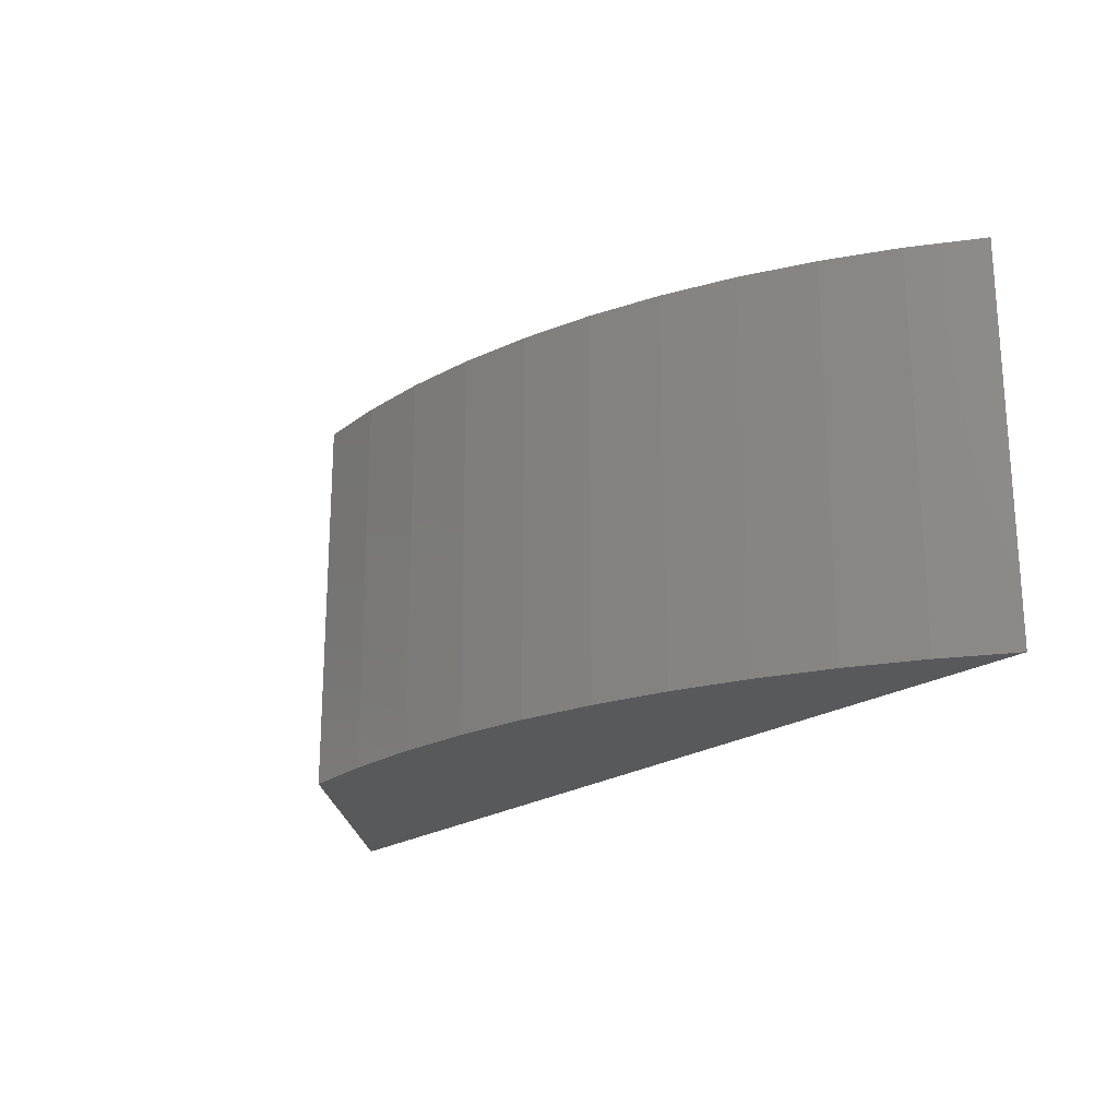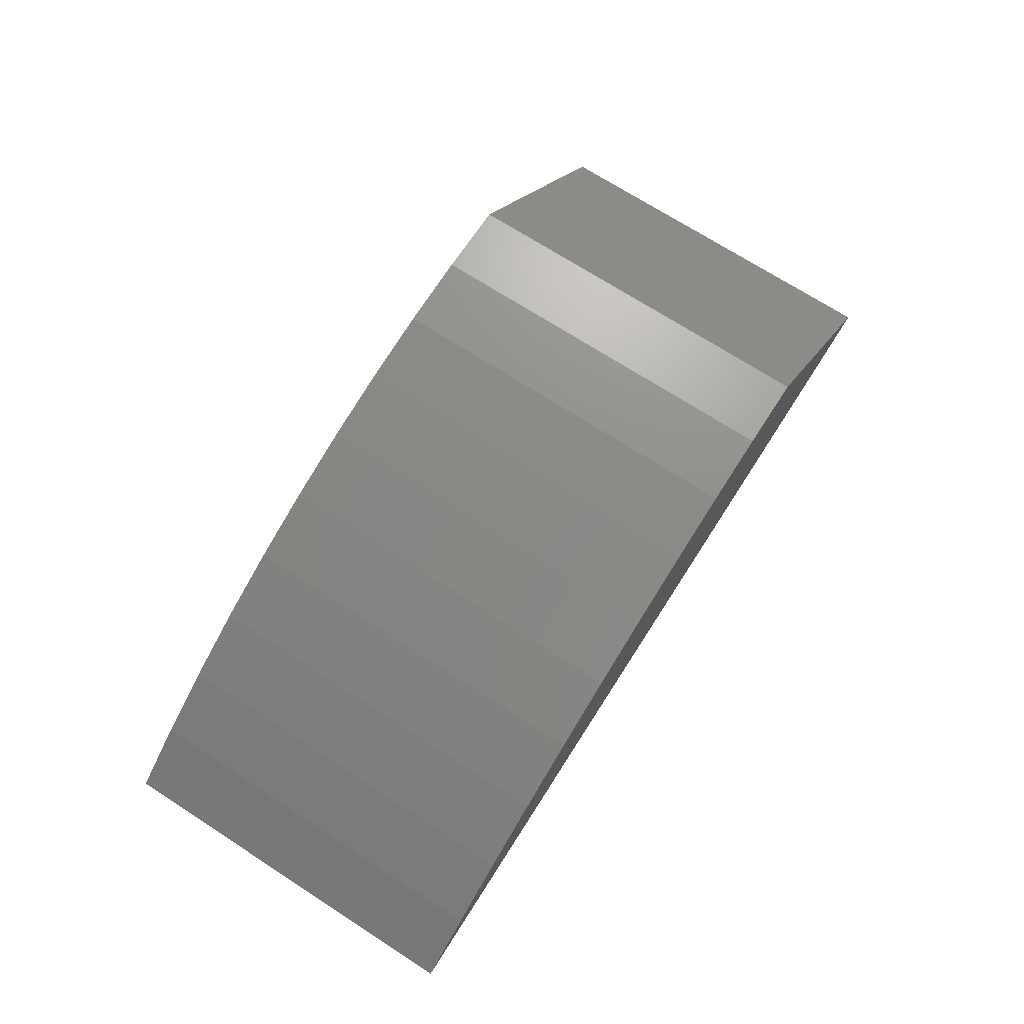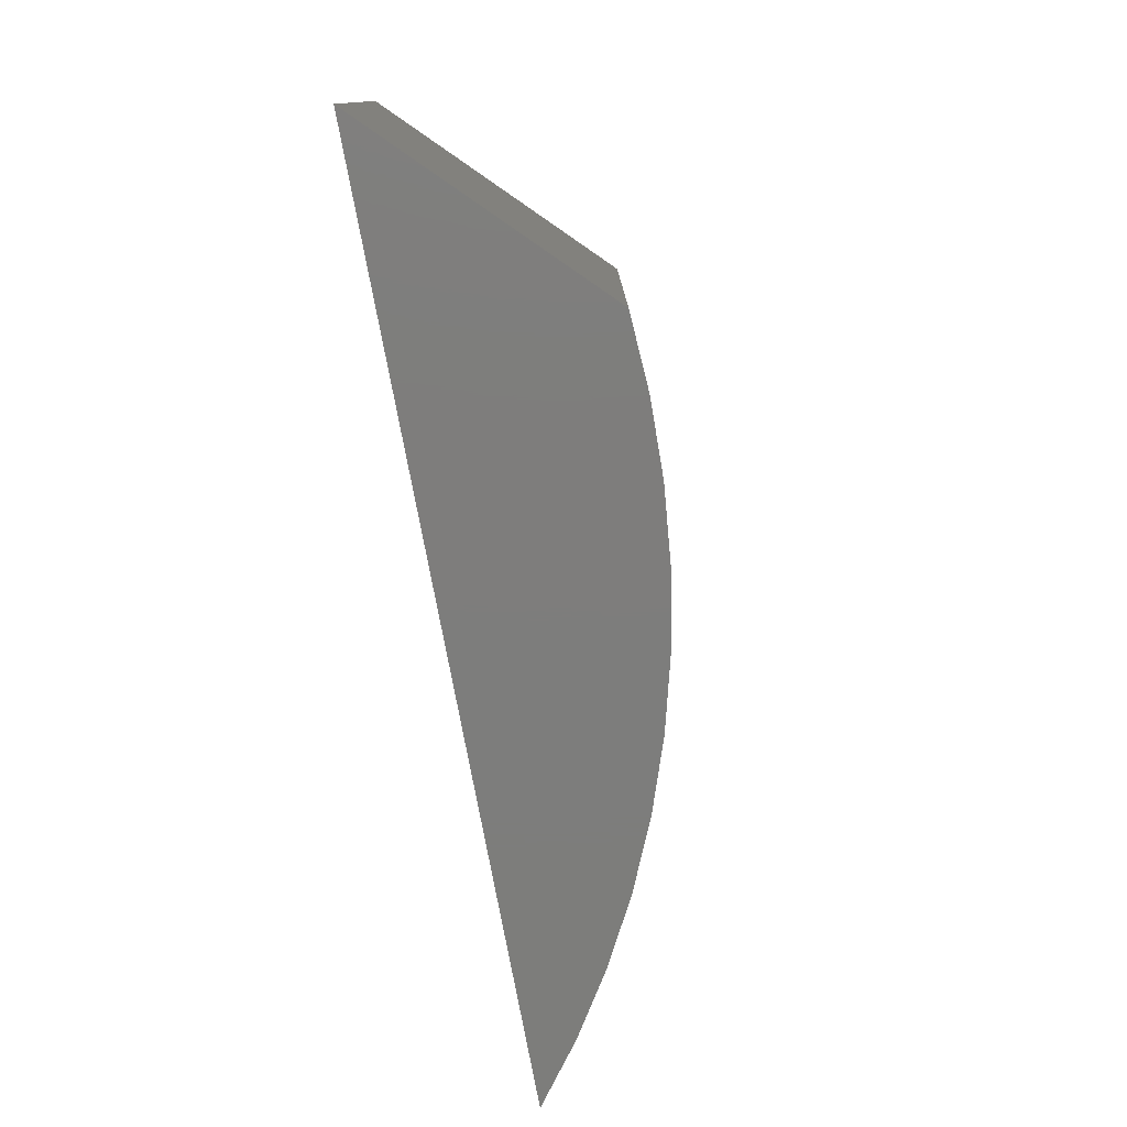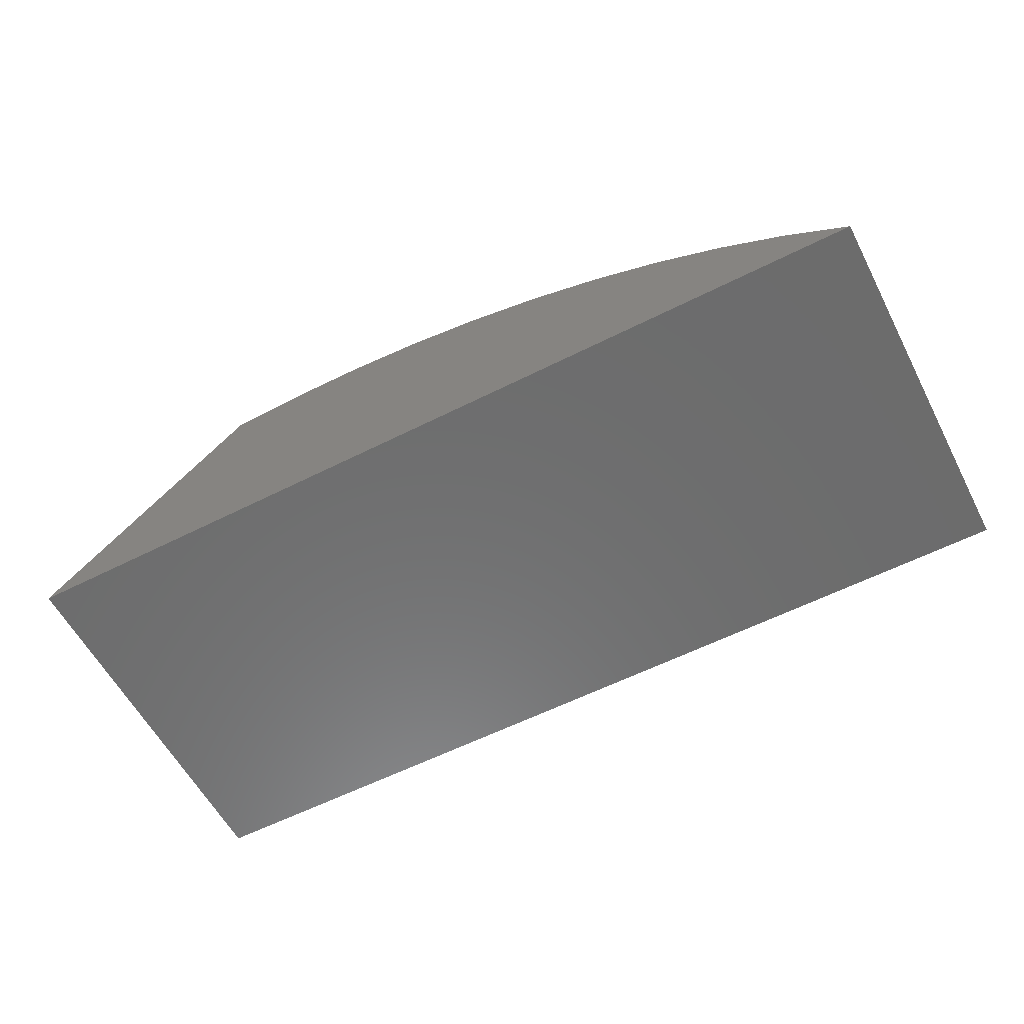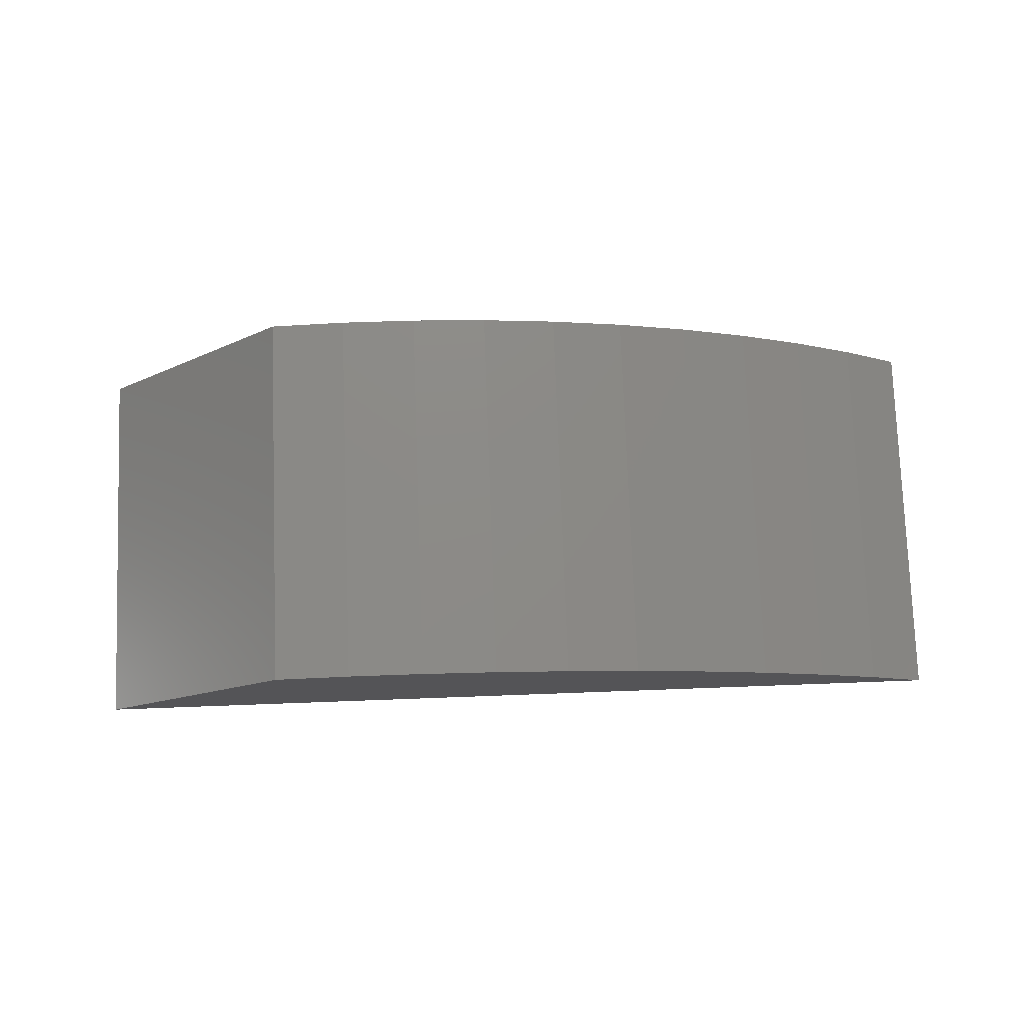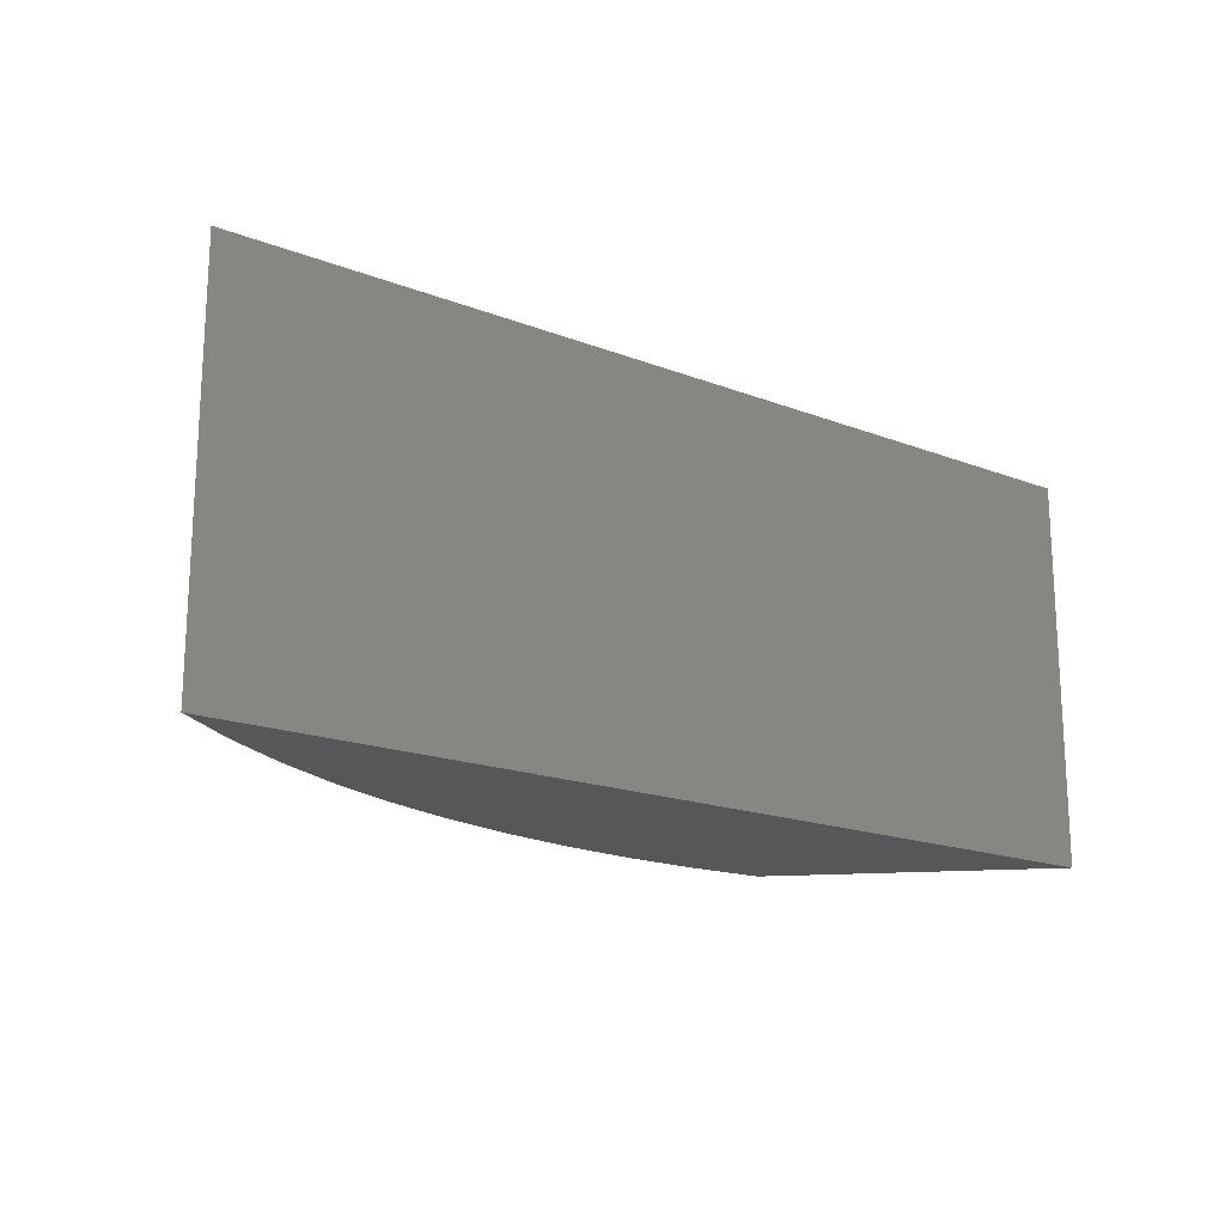
<metadata>
{"format":"stl","ext":"stl","renderer":"f3d","projection":"perspective","resolution":1024,"background":"white","views":[{"elev":-21.2,"azim":-129.8,"up":"+Z"},{"elev":71.9,"azim":-57.3,"up":"+Y"},{"elev":-76.9,"azim":100.5,"up":"+Z"},{"elev":-58.7,"azim":-152.5,"up":"+Y"},{"elev":77.4,"azim":177.9,"up":"+Y"},{"elev":-17.9,"azim":-36.9,"up":"+Z"}]}
</metadata>
<code>
# stl→obj: 24 verts, 44 faces
v -0.425 0.34 0
v -1.04 0.34 0.255
v -1.04 0.34 0
v -0.425 0.34 0.255
v -0.565 0.48 0
v -0.565 0.48 0.255
v -0.6157 0.4832 0
v -0.6157 0.4832 0.255
v -0.6664 0.4825 0
v -0.6664 0.4825 0.255
v -0.717 0.4778 0
v -0.717 0.4778 0.255
v -0.7671 0.4692 0
v -0.7671 0.4692 0.255
v -0.8163 0.4568 0
v -0.8163 0.4568 0.255
v -0.8644 0.4405 0
v -0.8644 0.4405 0.255
v -0.9111 0.4206 0
v -0.9111 0.4206 0.255
v -0.9561 0.3971 0
v -0.9561 0.3971 0.255
v -0.9992 0.3702 0
v -0.9992 0.3702 0.255
f 1 2 3
f 1 4 2
f 5 4 1
f 5 6 4
f 7 6 5
f 7 8 6
f 9 10 8
f 9 8 7
f 11 12 10
f 11 10 9
f 13 14 12
f 13 12 11
f 15 16 14
f 15 14 13
f 17 18 16
f 17 16 15
f 19 20 18
f 19 18 17
f 21 22 20
f 21 20 19
f 23 24 22
f 23 22 21
f 3 2 24
f 3 24 23
f 1 7 5
f 1 9 7
f 1 11 9
f 1 13 11
f 1 15 13
f 1 17 15
f 1 19 17
f 1 21 19
f 1 23 21
f 1 3 23
f 4 6 8
f 4 8 10
f 4 10 12
f 4 12 14
f 4 14 16
f 4 16 18
f 4 18 20
f 4 20 22
f 4 22 24
f 4 24 2

</code>
